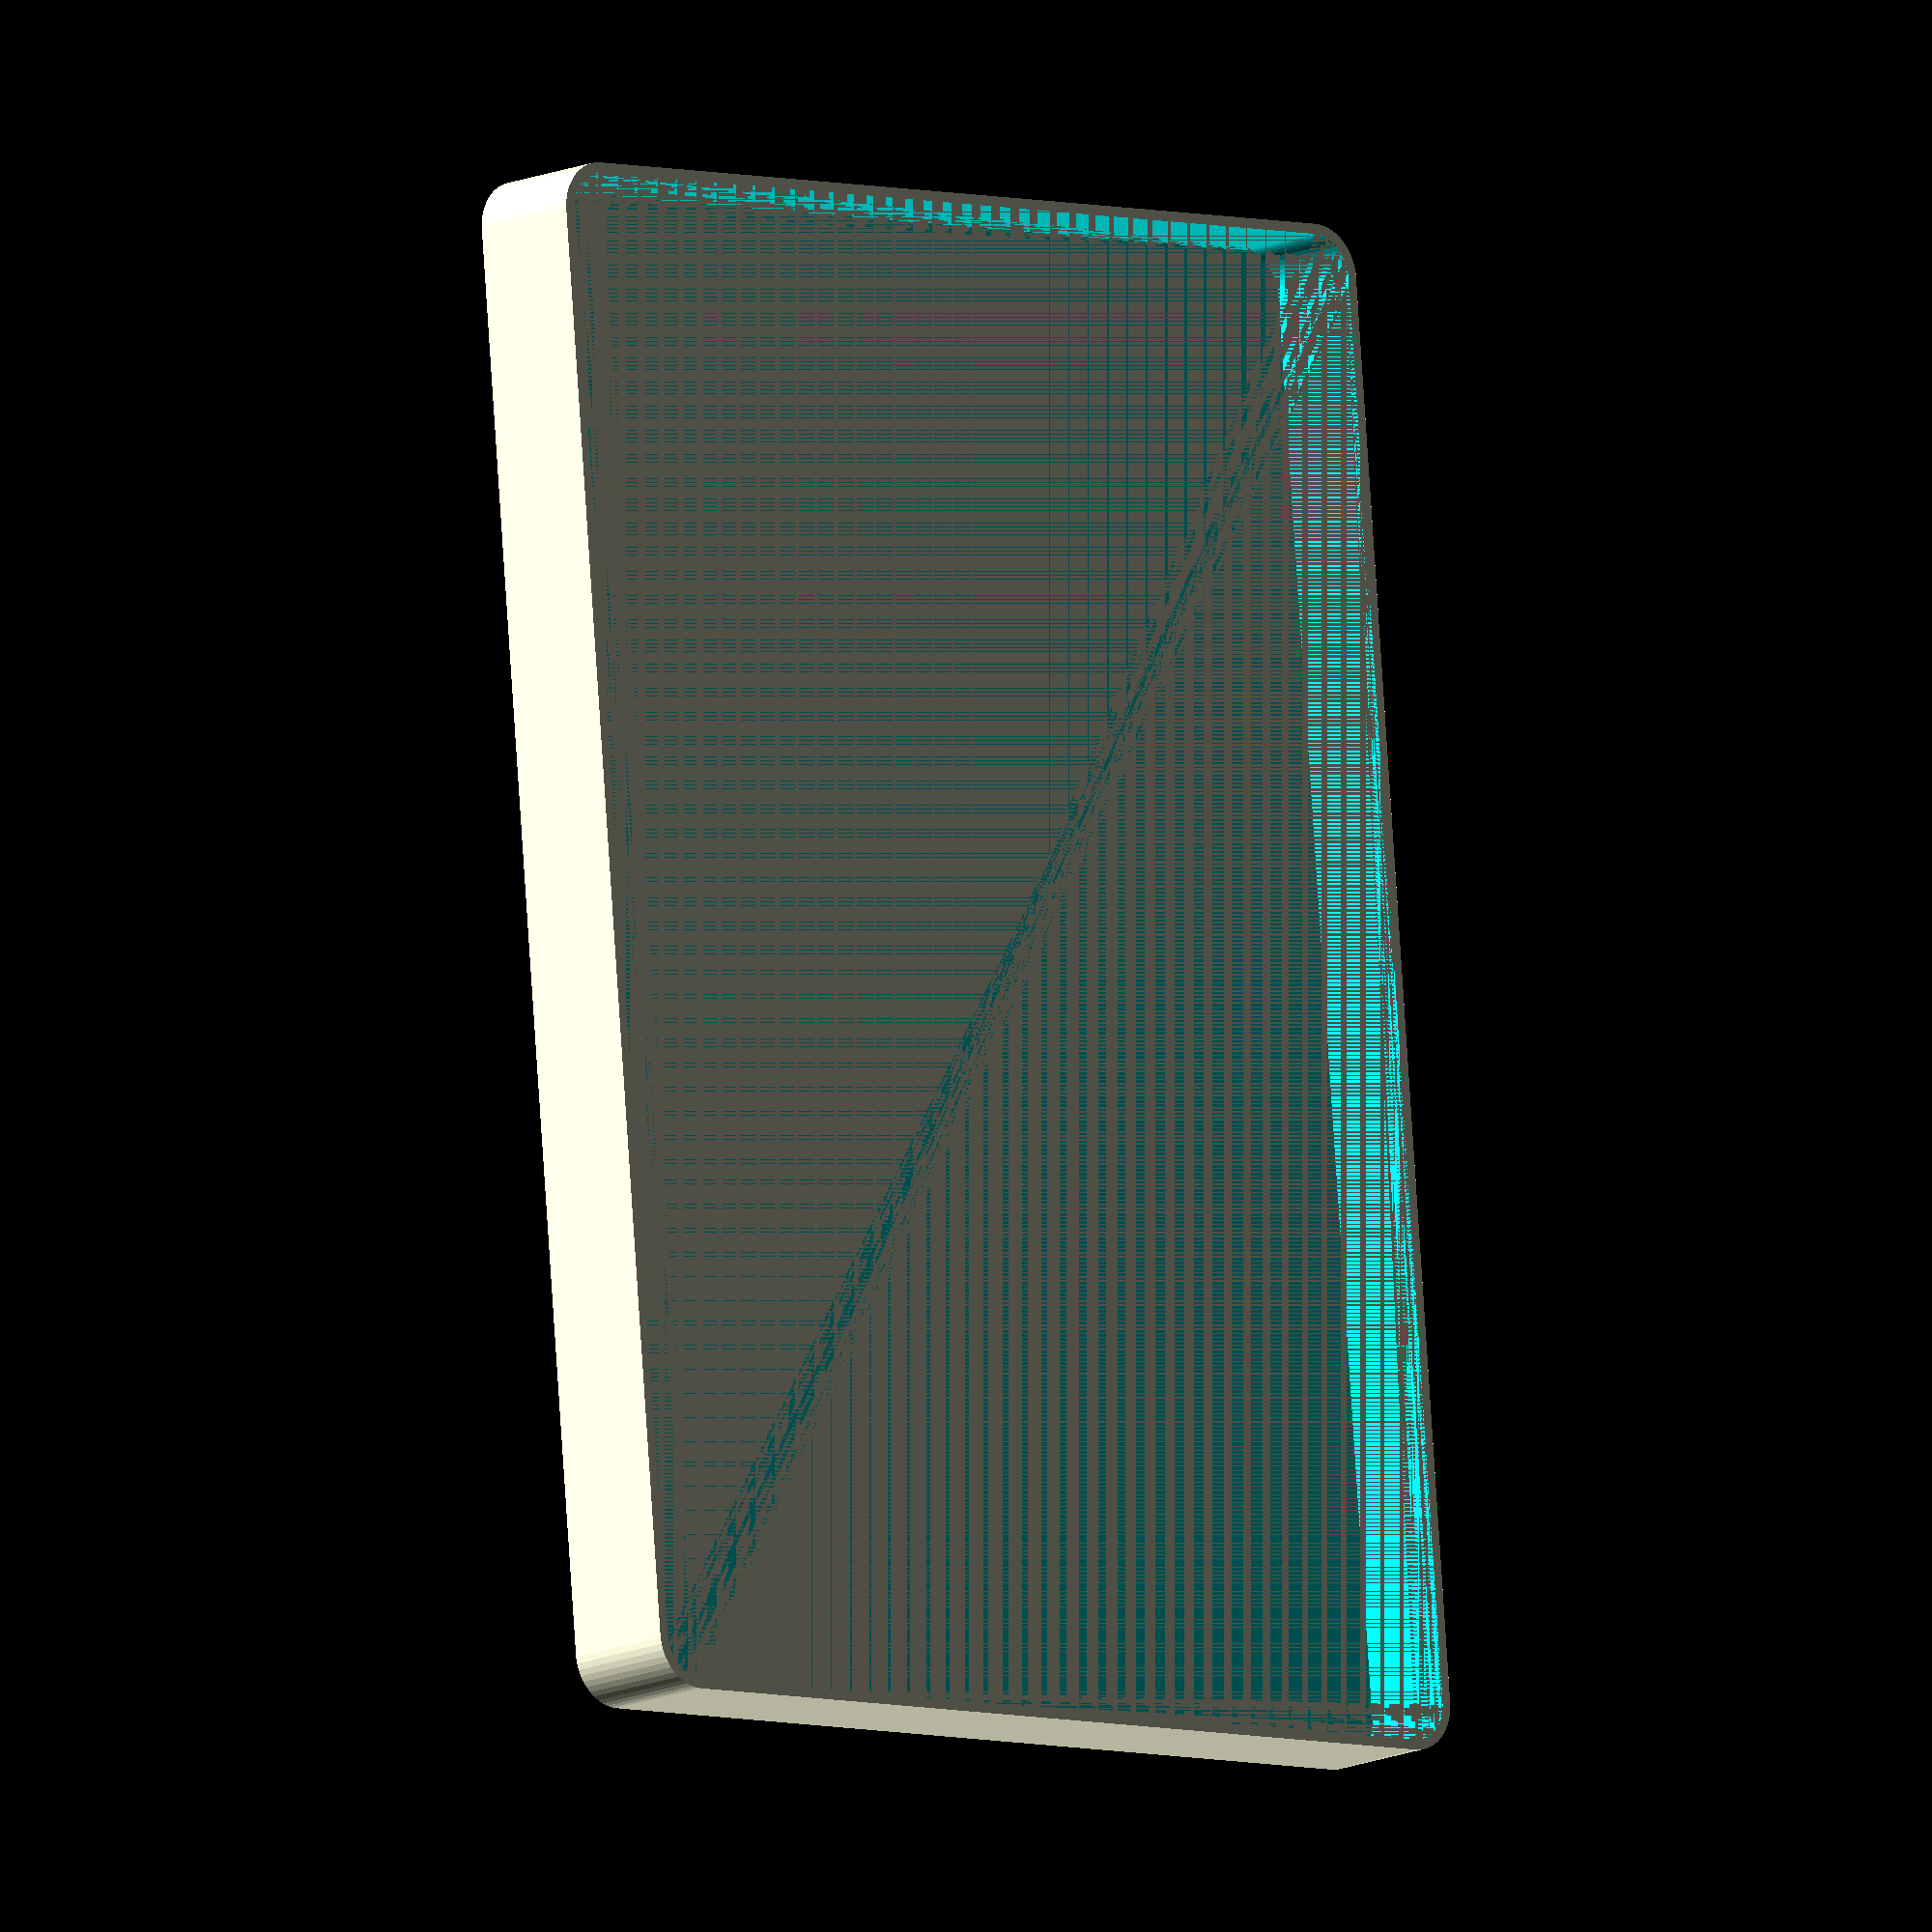
<openscad>
$fn = 50;


difference() {
	union() {
		hull() {
			translate(v = [-70.0000000000, 47.5000000000, 0]) {
				cylinder(h = 12, r = 5);
			}
			translate(v = [70.0000000000, 47.5000000000, 0]) {
				cylinder(h = 12, r = 5);
			}
			translate(v = [-70.0000000000, -47.5000000000, 0]) {
				cylinder(h = 12, r = 5);
			}
			translate(v = [70.0000000000, -47.5000000000, 0]) {
				cylinder(h = 12, r = 5);
			}
		}
	}
	union() {
		translate(v = [0, 0, 2]) {
			hull() {
				translate(v = [-70.0000000000, 47.5000000000, 0]) {
					cylinder(h = 10, r = 4);
				}
				translate(v = [70.0000000000, 47.5000000000, 0]) {
					cylinder(h = 10, r = 4);
				}
				translate(v = [-70.0000000000, -47.5000000000, 0]) {
					cylinder(h = 10, r = 4);
				}
				translate(v = [70.0000000000, -47.5000000000, 0]) {
					cylinder(h = 10, r = 4);
				}
			}
		}
	}
}
</openscad>
<views>
elev=192.7 azim=264.9 roll=223.0 proj=o view=wireframe
</views>
